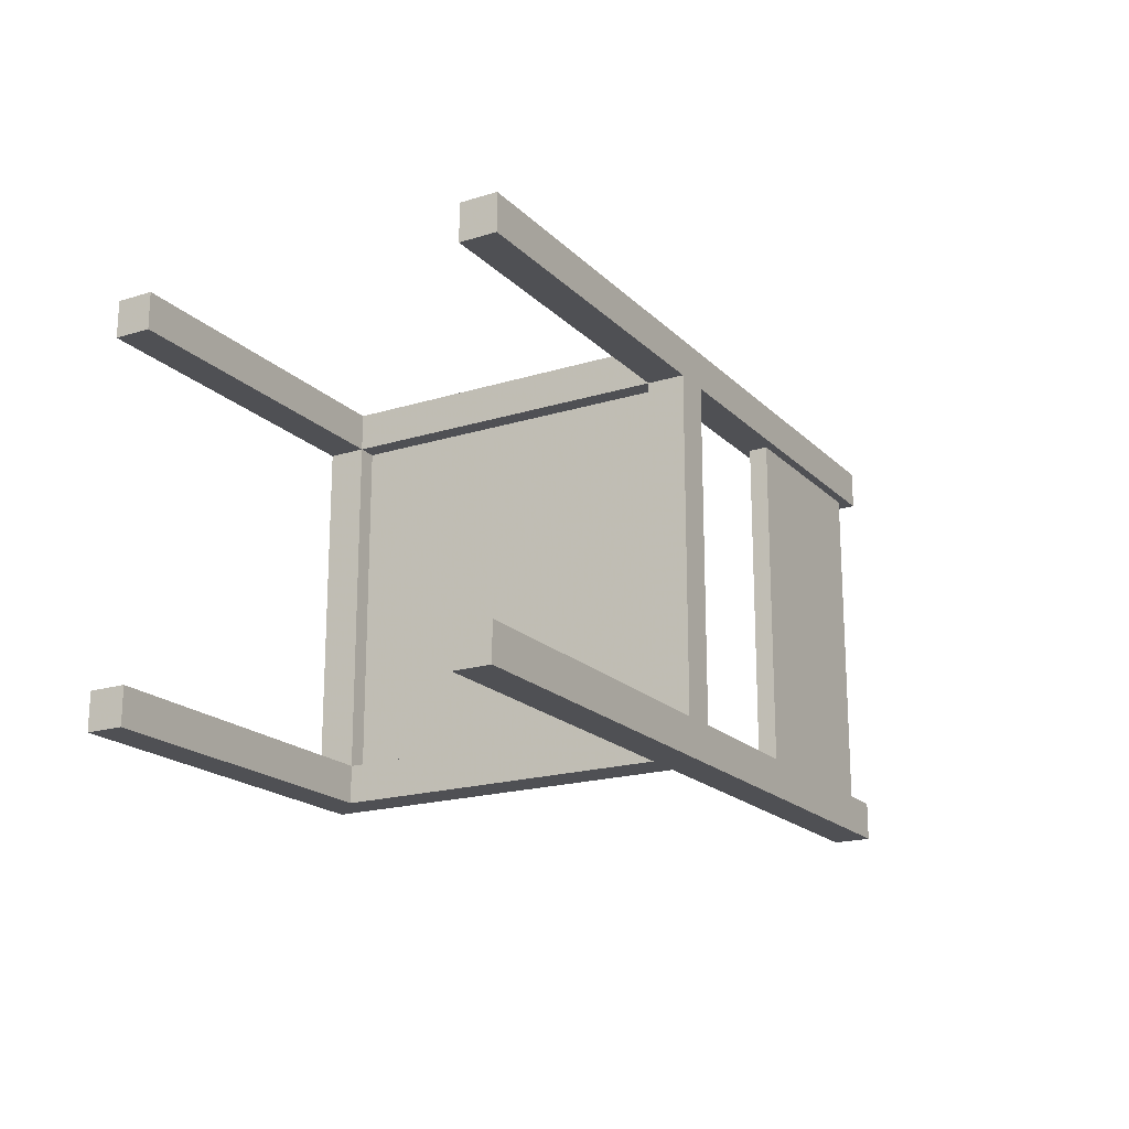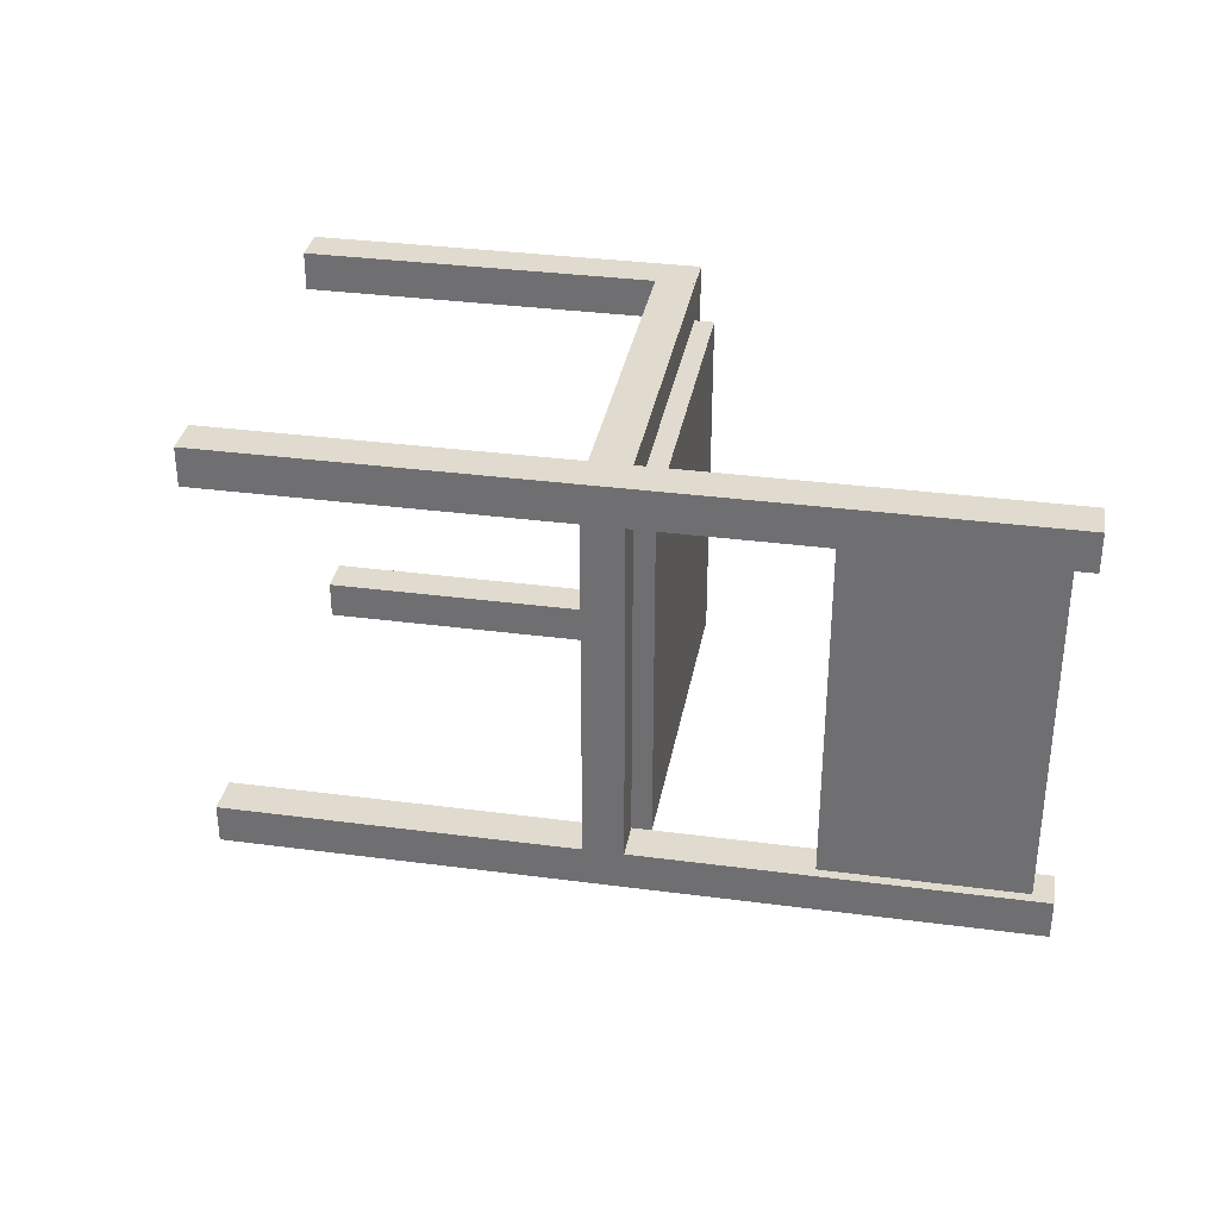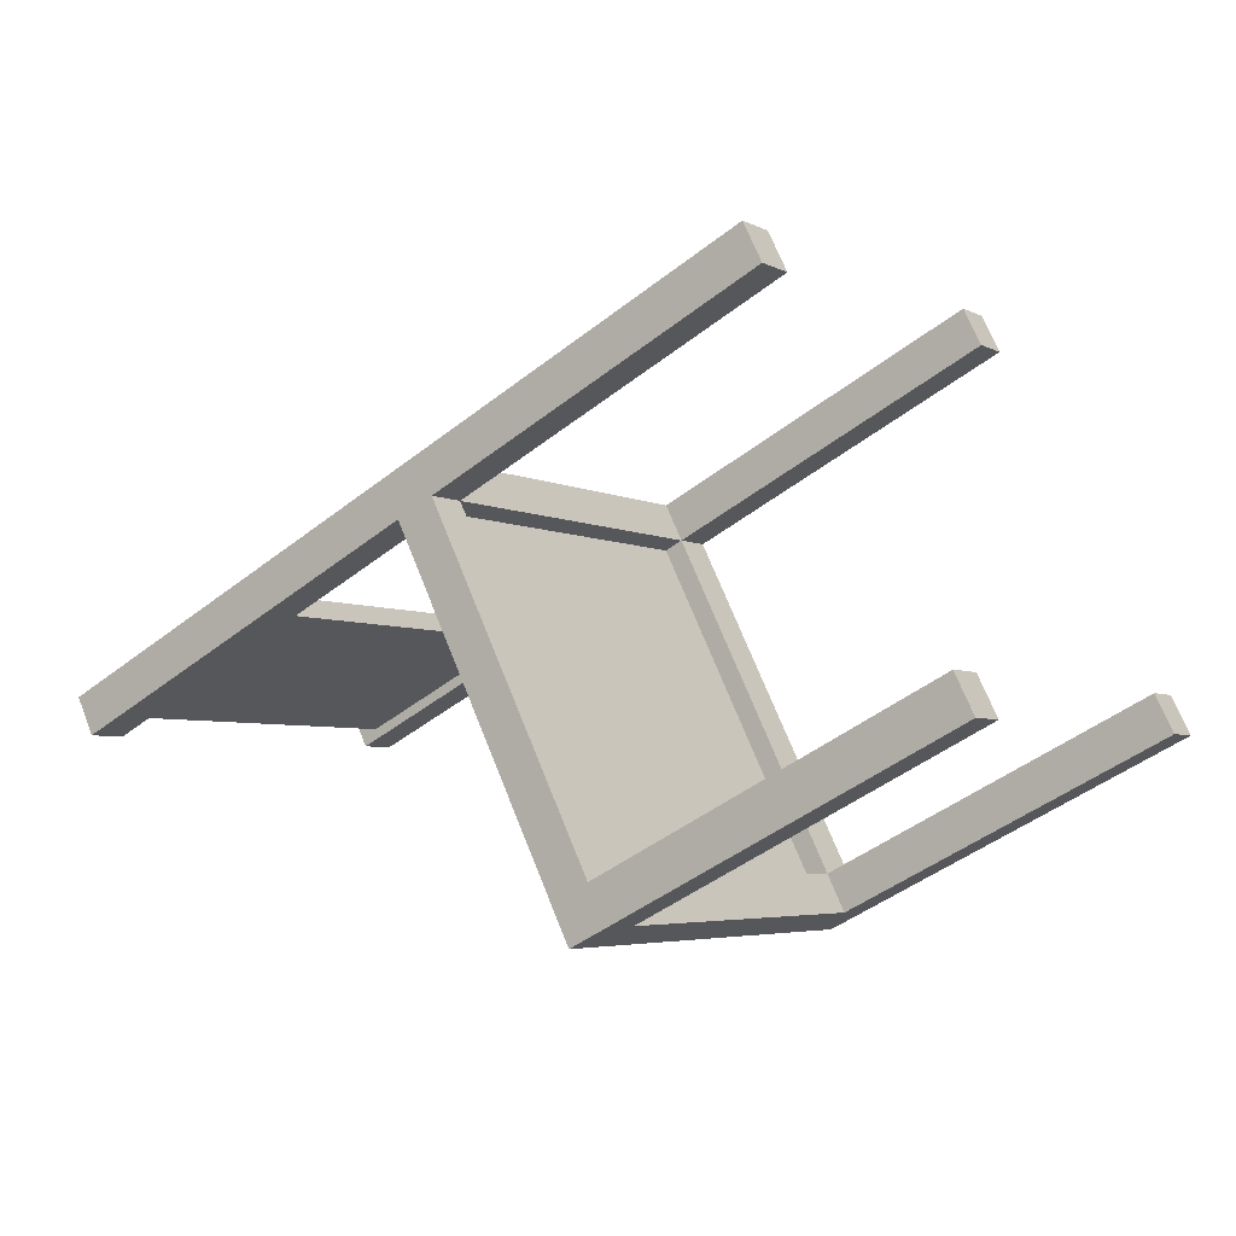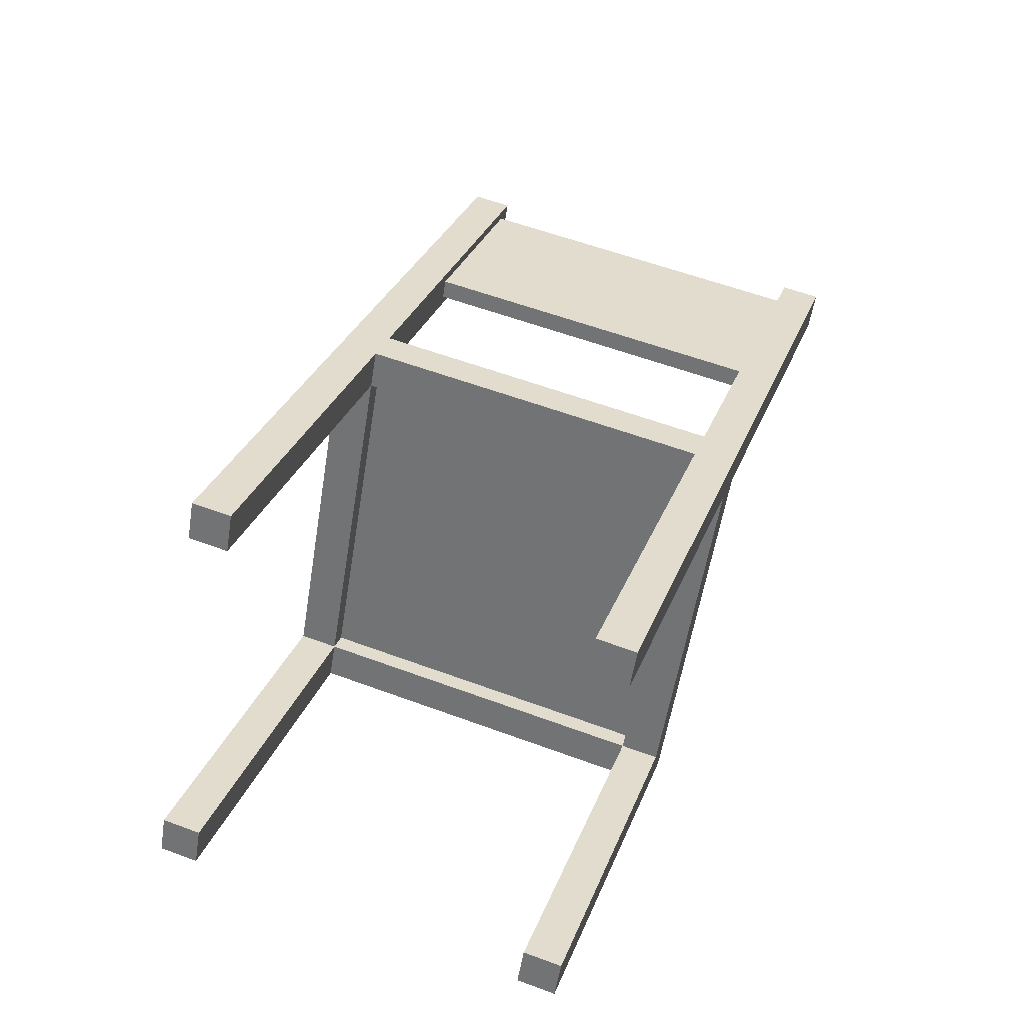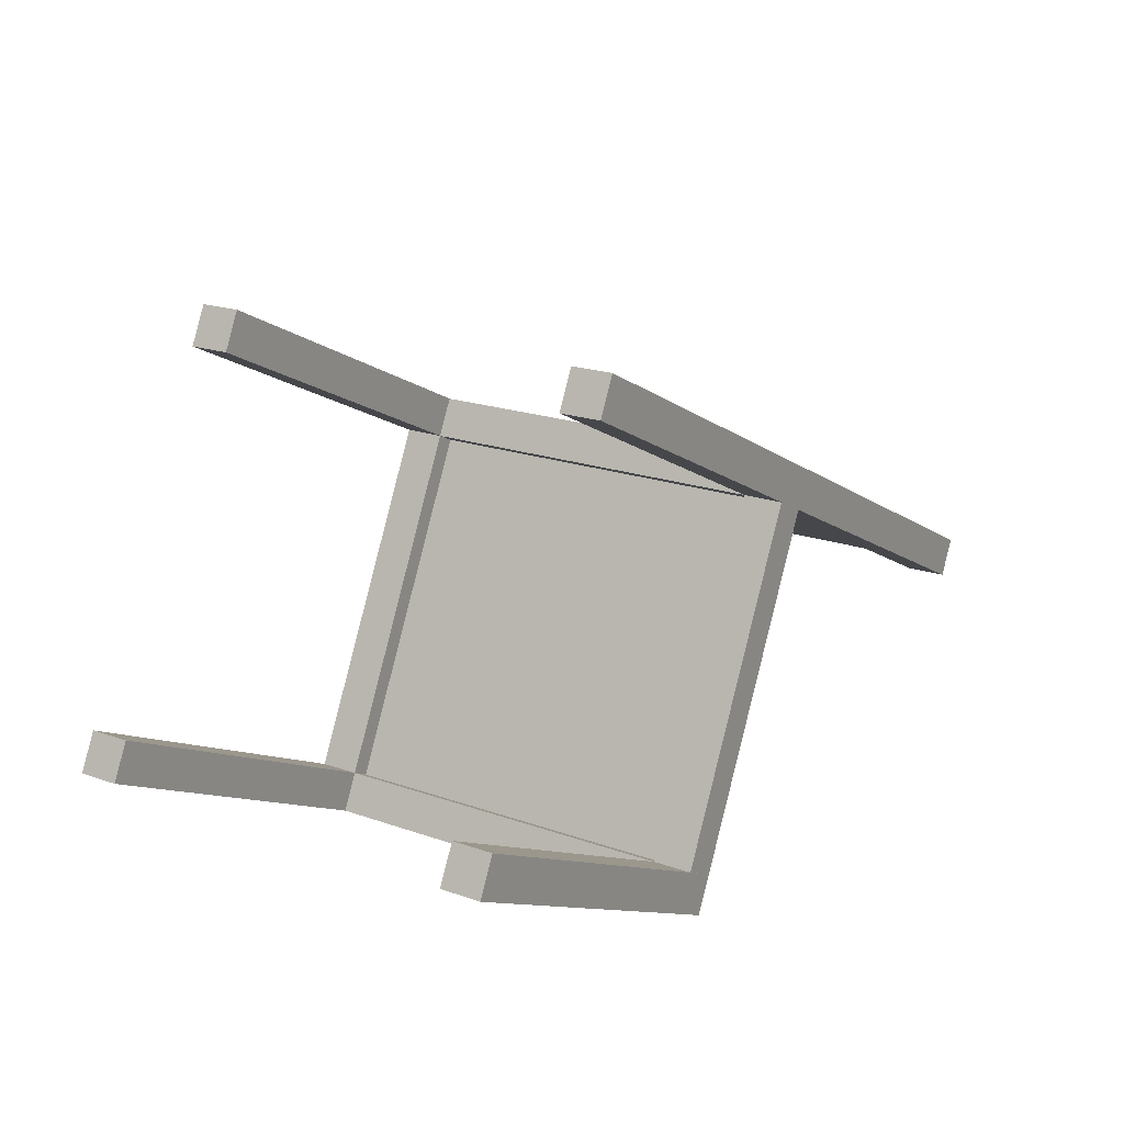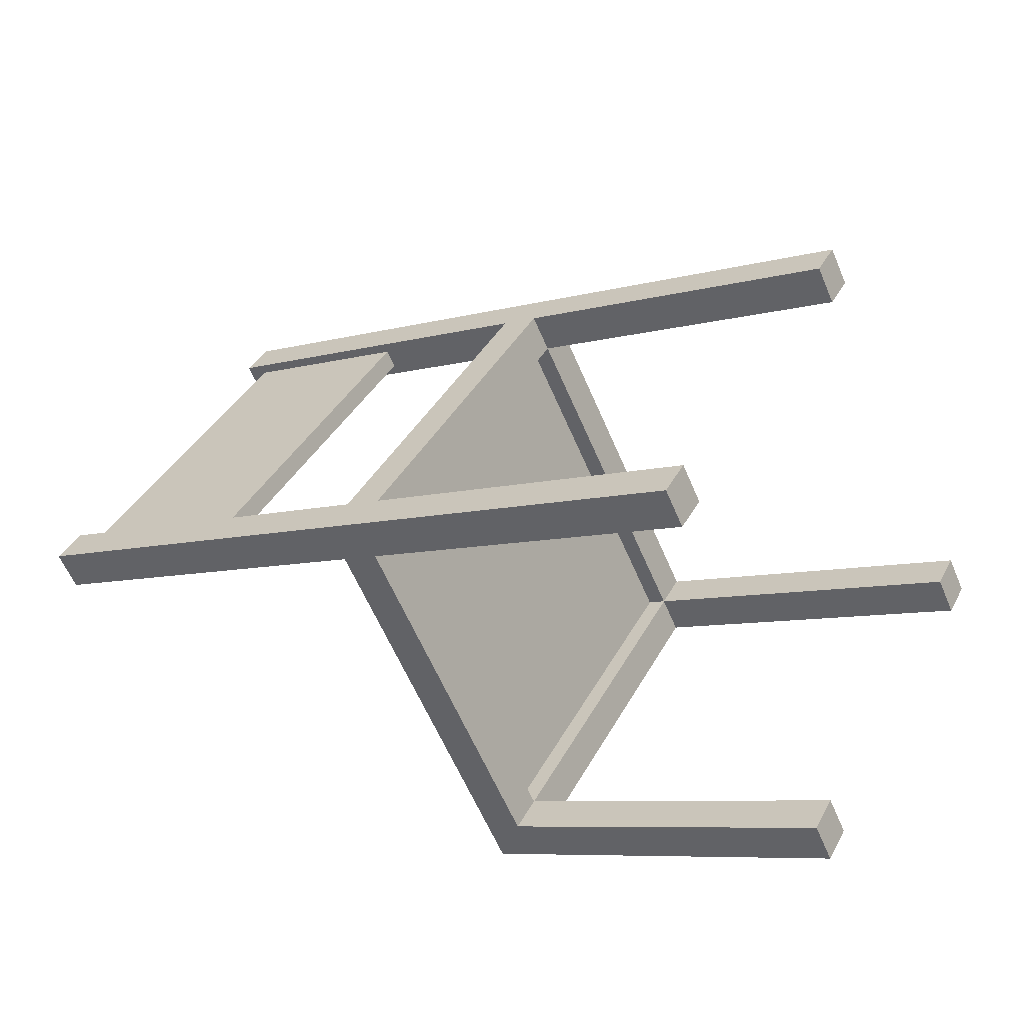
<metadata>
{"format":"obj","ext":"obj","renderer":"f3d","projection":"perspective","resolution":1024,"background":"white","views":[{"elev":-19.1,"azim":-33.5,"up":"+Y"},{"elev":33.7,"azim":36.5,"up":"+Y"},{"elev":-4.7,"azim":-146.7,"up":"+Z"},{"elev":58.5,"azim":-69.1,"up":"+Z"},{"elev":19.9,"azim":-56.8,"up":"+Z"},{"elev":39.8,"azim":-153.7,"up":"+Z"}]}
</metadata>
<code>
v -0.281 0.2412 0.3692
v 0.5054 0.2412 -0.01925
v -0.281 0.1973 0.3692
v 0.5054 0.1973 -0.01926
v -0.3004 0.1973 0.3299
v -0.3004 0.2412 0.3299
v 0.4859 0.2412 -0.05857
v 0.4859 0.1973 -0.05857
v -0.281 -0.1974 0.3692
v 0.5054 -0.1973 -0.01927
v -0.281 -0.2412 0.3692
v 0.5054 -0.2412 -0.01927
v -0.3004 -0.2412 0.3299
v -0.3004 -0.1974 0.3299
v 0.4859 -0.1973 -0.05859
v 0.4859 -0.2412 -0.05859
v -0.4752 0.2412 -0.02395
v -0.08205 0.2412 -0.2182
v -0.4752 0.1973 -0.02396
v -0.08205 0.1973 -0.2182
v -0.4946 0.1973 -0.06327
v -0.4946 0.2412 -0.06327
v -0.1015 0.2412 -0.2575
v -0.1015 0.1973 -0.2575
v -0.4752 -0.2412 -0.02397
v -0.08205 -0.1973 -0.2182
v -0.4752 -0.1973 -0.02397
v -0.08205 -0.2412 -0.2182
v -0.4946 -0.1973 -0.06329
v -0.4946 -0.2412 -0.06329
v -0.1015 -0.1973 -0.2575
v -0.1015 -0.2412 -0.2575
v 0.07287 0.1973 0.1944
v 0.1122 0.1973 0.175
v 0.07287 -0.1973 0.1944
v 0.1122 -0.1973 0.175
v 0.05344 -0.1973 0.1551
v 0.05344 0.1973 0.1551
v 0.09276 0.1973 0.1357
v 0.09276 -0.1973 0.1356
v -0.1214 -0.1973 -0.1988
v -0.1214 0.1973 -0.1988
v -0.1408 0.1973 -0.2381
v -0.1408 -0.1973 -0.2381
v -0.1214 0.2412 -0.1988
v -0.08205 0.2412 -0.2182
v 0.05344 0.2412 0.1551
v 0.09276 0.2412 0.1357
v 0.05344 0.1974 0.1551
v -0.1214 0.1973 -0.1988
v -0.08205 0.1973 -0.2182
v 0.09276 0.1974 0.1357
v -0.1213 -0.1974 -0.1987
v -0.08201 -0.1974 -0.2181
v 0.05348 -0.1973 0.1551
v 0.0928 -0.1973 0.1357
v 0.05349 -0.2412 0.1552
v -0.1213 -0.2412 -0.1987
v -0.08201 -0.2412 -0.2181
v 0.0928 -0.2412 0.1357
v 0.2843 0.2193 0.07774
v 0.4808 0.2193 -0.01937
v 0.2843 -0.2193 0.07773
v 0.4808 -0.2193 -0.01939
v 0.2745 -0.2193 0.05807
v 0.2745 0.2193 0.05809
v 0.4711 0.2193 -0.03903
v 0.4711 -0.2193 -0.03905
v 0.0731 0.1973 0.1454
v 0.1124 0.1973 0.126
v 0.0731 -0.1973 0.1454
v 0.1124 -0.1973 0.1259
v -0.1017 -0.1973 -0.2085
v -0.1017 0.1973 -0.2085
v -0.06239 0.1973 -0.2279
v -0.06239 -0.1973 -0.2279
f 1 2 3
f 3 2 4
f 1 5 6
f 1 3 5
f 1 6 2
f 2 6 7
f 2 7 8
f 2 8 4
f 3 8 5
f 3 4 8
f 5 7 6
f 5 8 7
f 9 10 11
f 11 10 12
f 9 13 14
f 9 11 13
f 9 14 10
f 10 14 15
f 10 15 16
f 10 16 12
f 11 16 13
f 11 12 16
f 13 15 14
f 13 16 15
f 17 18 19
f 19 18 20
f 17 21 22
f 17 19 21
f 17 22 18
f 18 22 23
f 18 23 24
f 18 24 20
f 19 24 21
f 19 20 24
f 21 23 22
f 21 24 23
f 25 26 27
f 25 26 28
f 29 30 27
f 30 25 27
f 26 29 27
f 31 29 26
f 26 31 32
f 26 32 28
f 25 32 30
f 25 28 32
f 29 31 30
f 30 32 31
f 33 34 35
f 35 34 36
f 33 37 38
f 33 35 37
f 33 38 34
f 34 38 39
f 34 39 40
f 34 40 36
f 35 40 37
f 35 36 40
f 37 39 38
f 37 40 39
f 41 20 42
f 41 20 26
f 43 44 42
f 44 41 42
f 20 43 42
f 24 43 20
f 20 24 31
f 20 31 26
f 41 31 44
f 41 26 31
f 43 24 44
f 44 31 24
f 45 46 47
f 47 46 48
f 45 49 50
f 45 47 49
f 45 50 46
f 46 50 51
f 46 51 52
f 46 52 48
f 47 52 49
f 47 48 52
f 49 51 50
f 49 52 51
f 53 54 55
f 55 54 56
f 53 57 58
f 53 55 57
f 53 58 54
f 54 58 59
f 54 59 60
f 54 60 56
f 55 60 57
f 55 56 60
f 57 59 58
f 57 60 59
f 61 62 63
f 63 62 64
f 61 65 66
f 61 63 65
f 61 66 62
f 62 66 67
f 62 67 68
f 62 68 64
f 63 68 65
f 63 64 68
f 65 67 66
f 65 68 67
f 69 70 71
f 71 70 72
f 69 73 74
f 69 71 73
f 69 74 70
f 70 74 75
f 70 75 76
f 70 76 72
f 71 76 73
f 71 72 76
f 73 75 74
f 73 76 75

</code>
